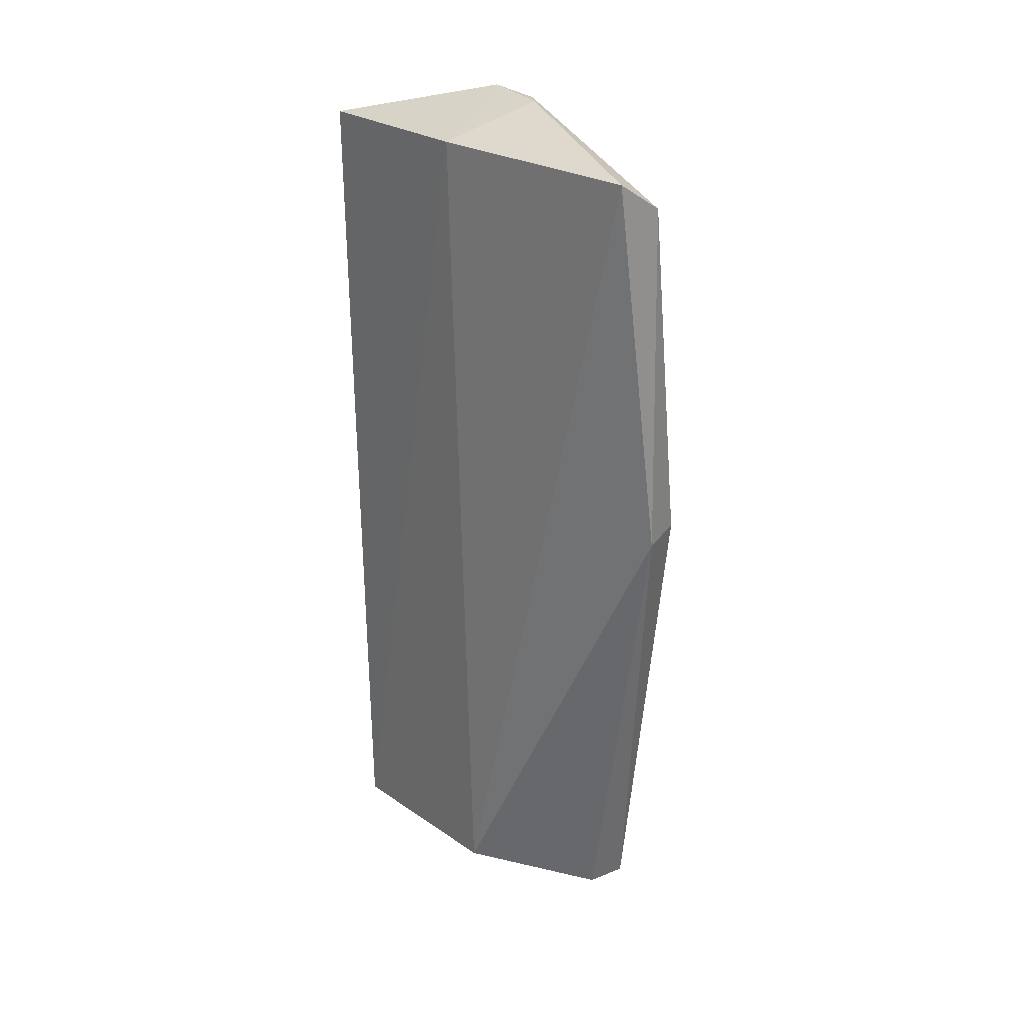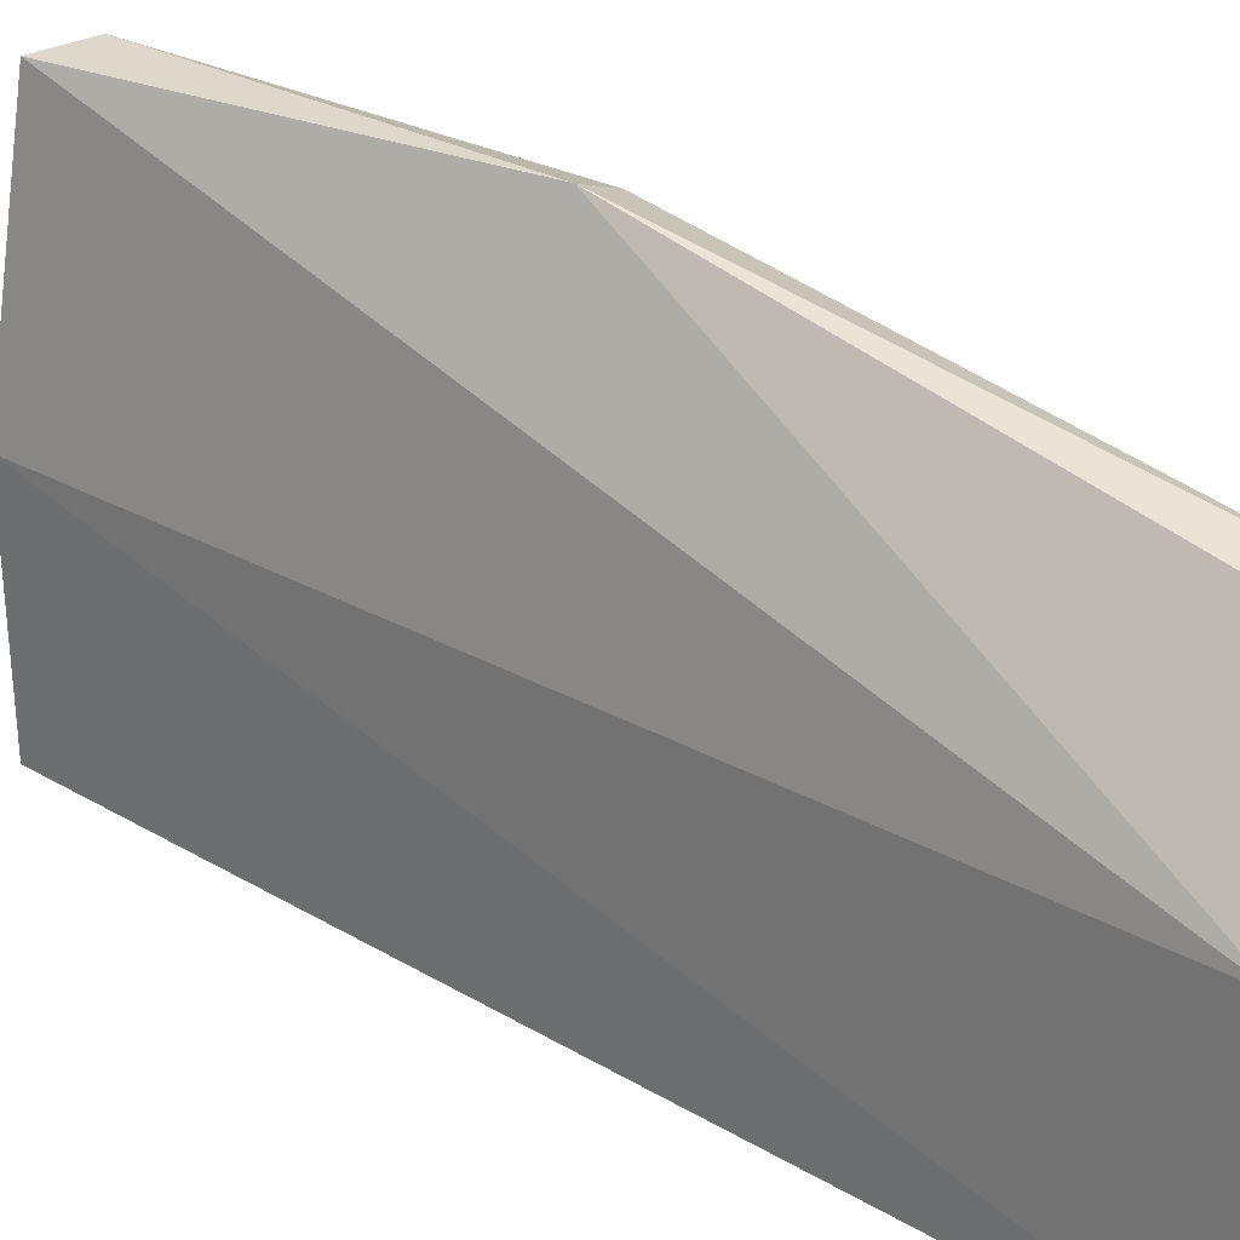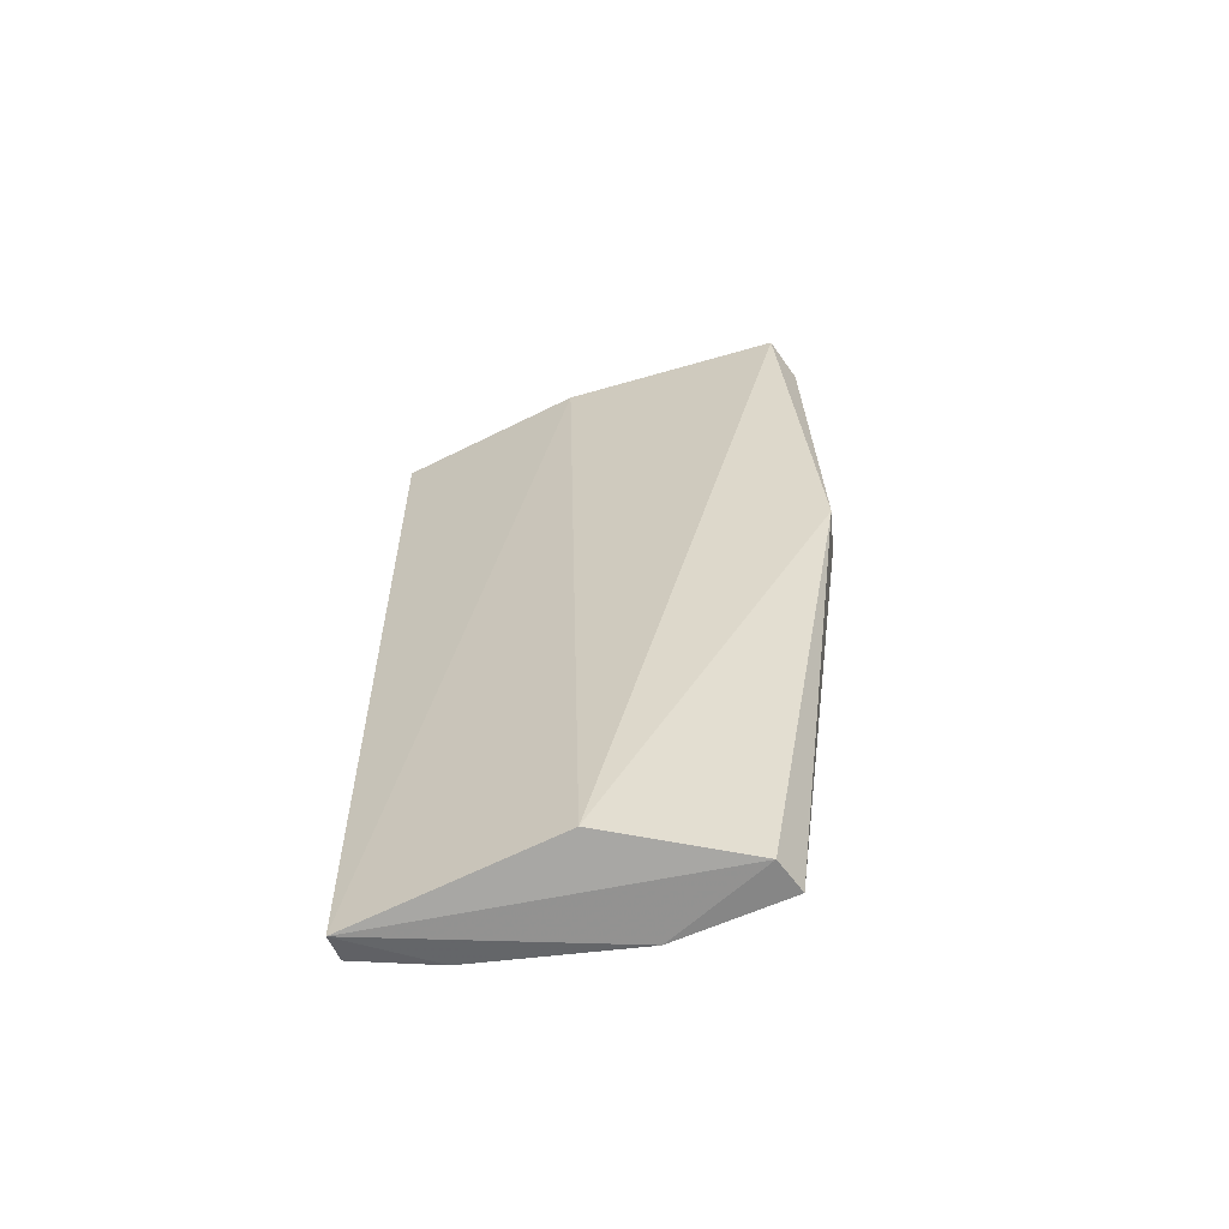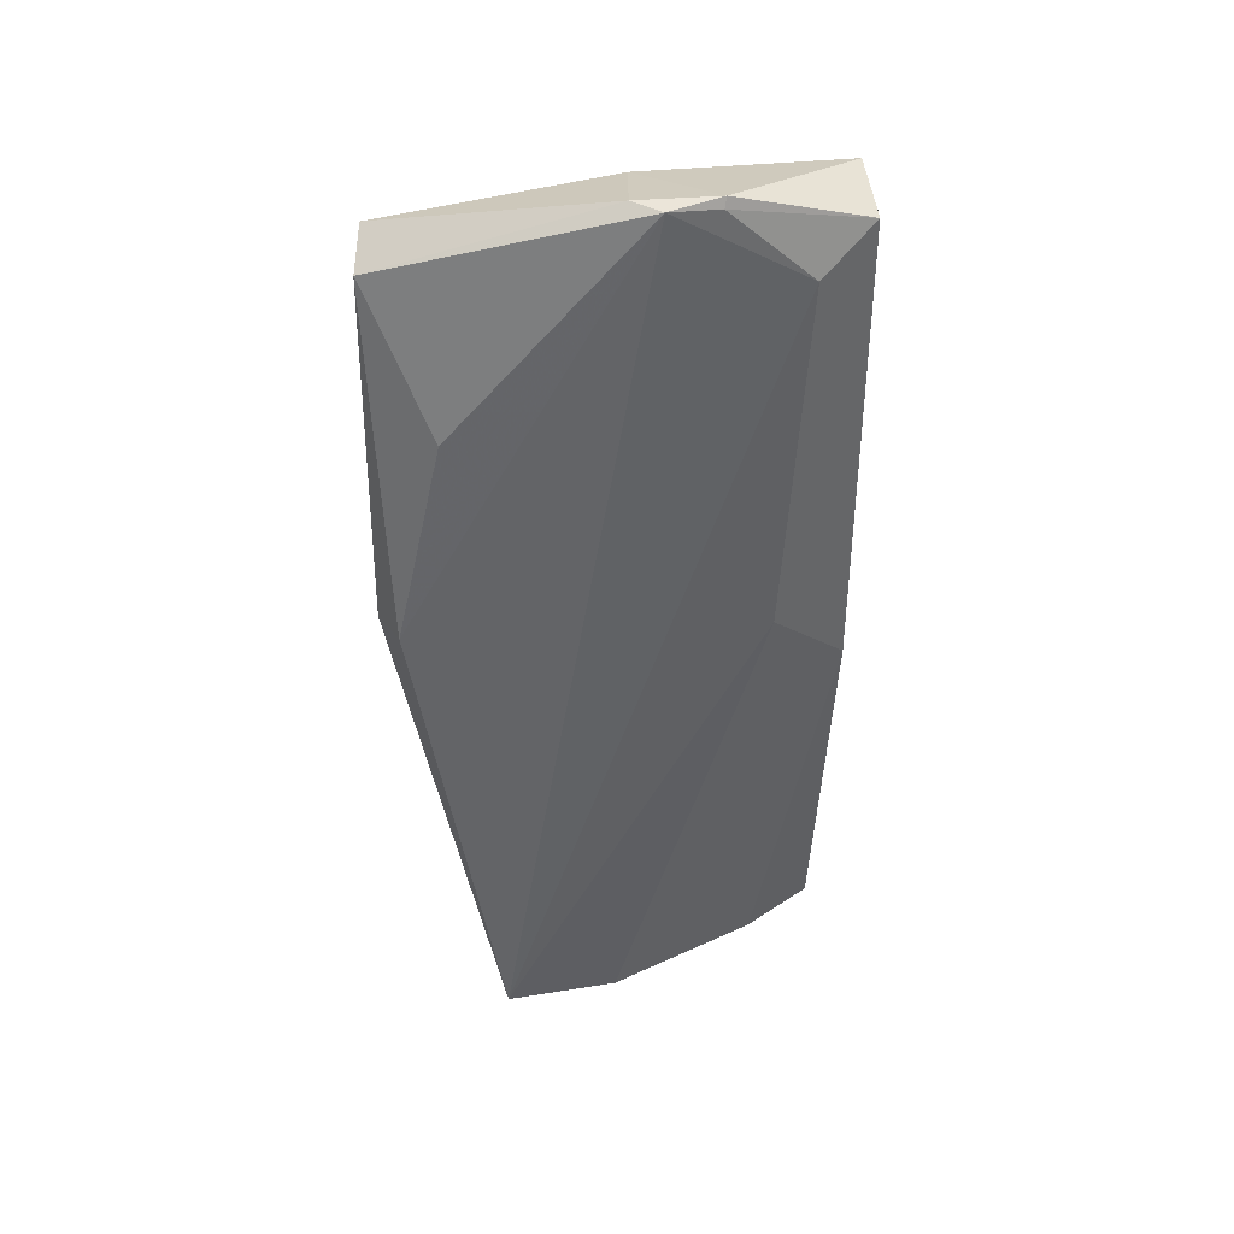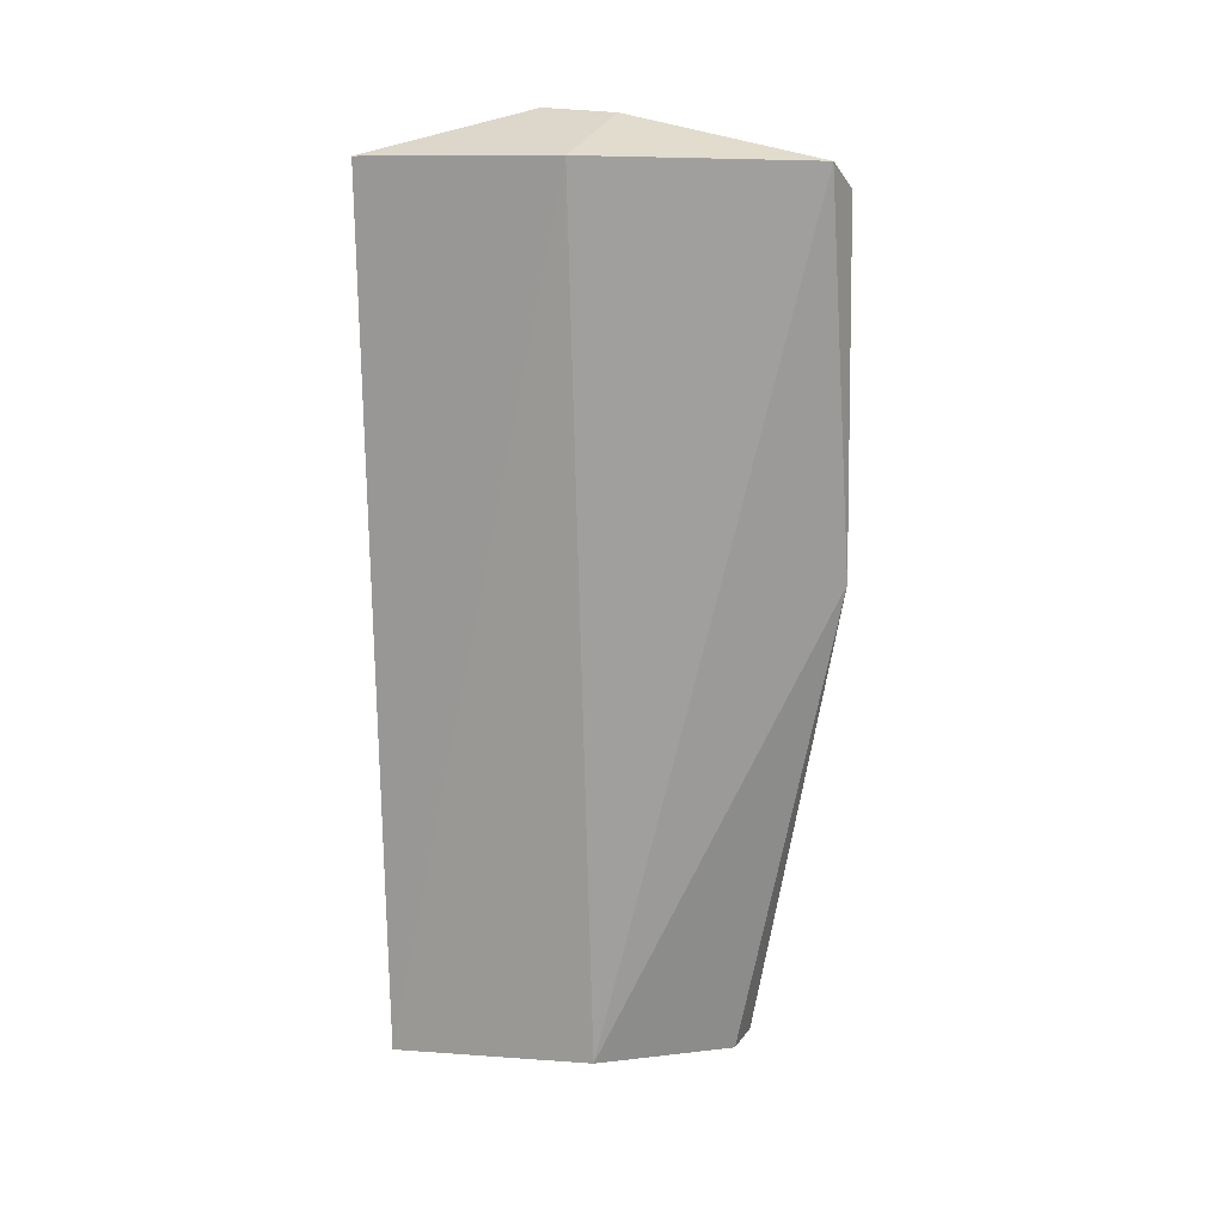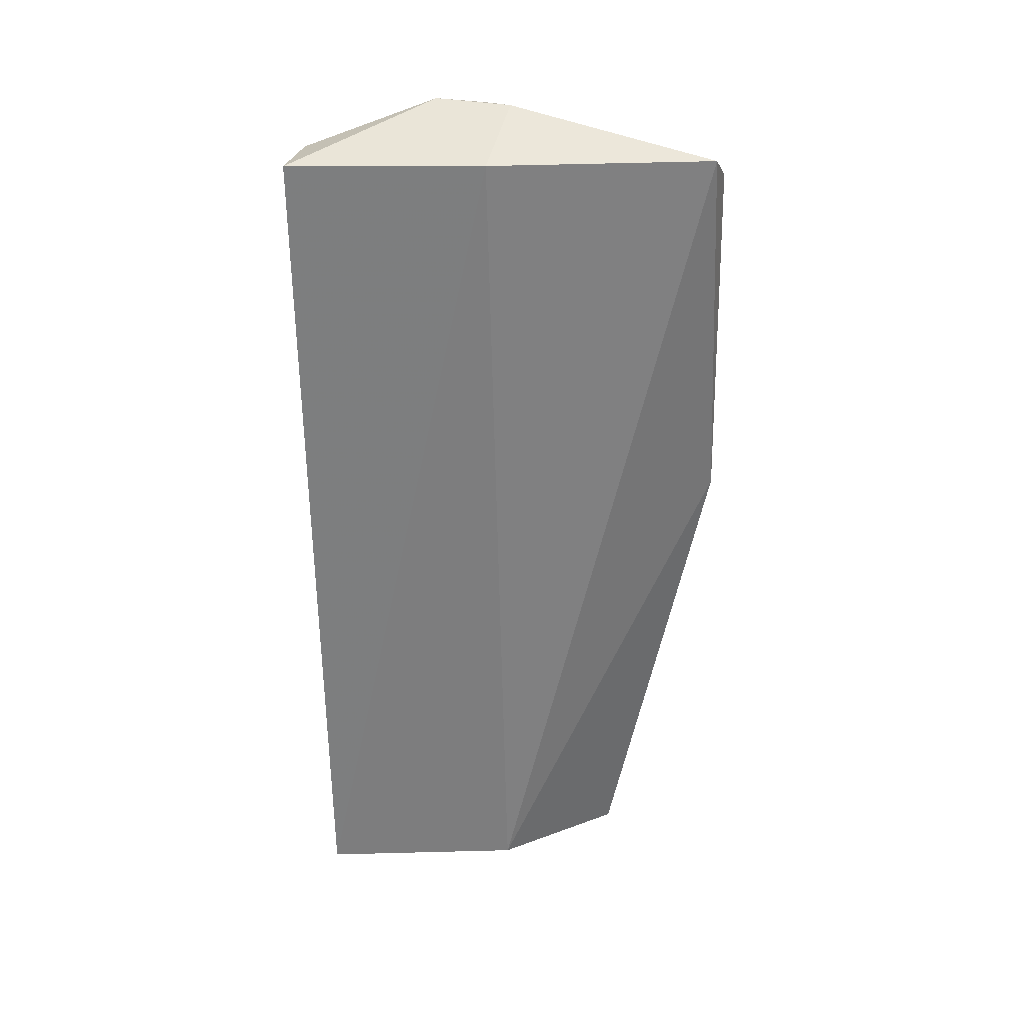
<metadata>
{"format":"obj","ext":"obj","renderer":"f3d","projection":"perspective","resolution":1024,"background":"white","views":[{"elev":25.7,"azim":-37.4,"up":"+Y"},{"elev":27.4,"azim":-46.4,"up":"+Z"},{"elev":-62.9,"azim":-63.5,"up":"+Y"},{"elev":40.7,"azim":80.6,"up":"+Y"},{"elev":16.6,"azim":-72.7,"up":"+Y"},{"elev":29.9,"azim":-85.7,"up":"+Y"}]}
</metadata>
<code>
v 0.03162 0.1135 0.04706
v 0.03775 0.0245 0.03771
v 0.03521 0.1112 0.007701
v 0.02343 0.1161 0.001326
v 0.02454 0.02503 0.0244
v 0.03497 0.1201 0.01602
v 0.03189 0.07621 0.04774
v 0.02763 0.1163 0.04605
v 0.02691 0.02413 0.001913
v 0.03246 0.1152 0.001962
v 0.03568 0.09811 0.04116
v 0.03368 0.02423 0.03708
v 0.02347 0.1166 0.02234
v 0.03582 0.1195 0.02136
v 0.03671 0.02367 0.0257
v 0.0239 0.02344 0.002285
v 0.03543 0.1191 0.01629
v 0.03096 0.06432 0.001257
v 0.03618 0.07677 0.04607
v 0.03394 0.1198 0.02409
v 0.03554 0.07326 0.00989
v 0.03121 0.02411 0.009517
f 8 7 1
f 8 5 7
f 10 4 6
f 12 7 5
f 12 2 7
f 13 5 8
f 13 6 4
f 14 1 11
f 14 2 3
f 15 2 12
f 16 4 9
f 16 13 4
f 16 5 13
f 16 12 5
f 16 15 12
f 17 10 6
f 17 3 10
f 17 14 3
f 17 6 14
f 18 9 4
f 18 4 10
f 19 7 2
f 19 14 11
f 19 2 14
f 19 11 1
f 19 1 7
f 20 13 8
f 20 6 13
f 20 14 6
f 20 8 1
f 20 1 14
f 21 3 2
f 21 2 15
f 21 18 10
f 21 10 3
f 22 16 9
f 22 15 16
f 22 21 15
f 22 9 18
f 22 18 21

</code>
